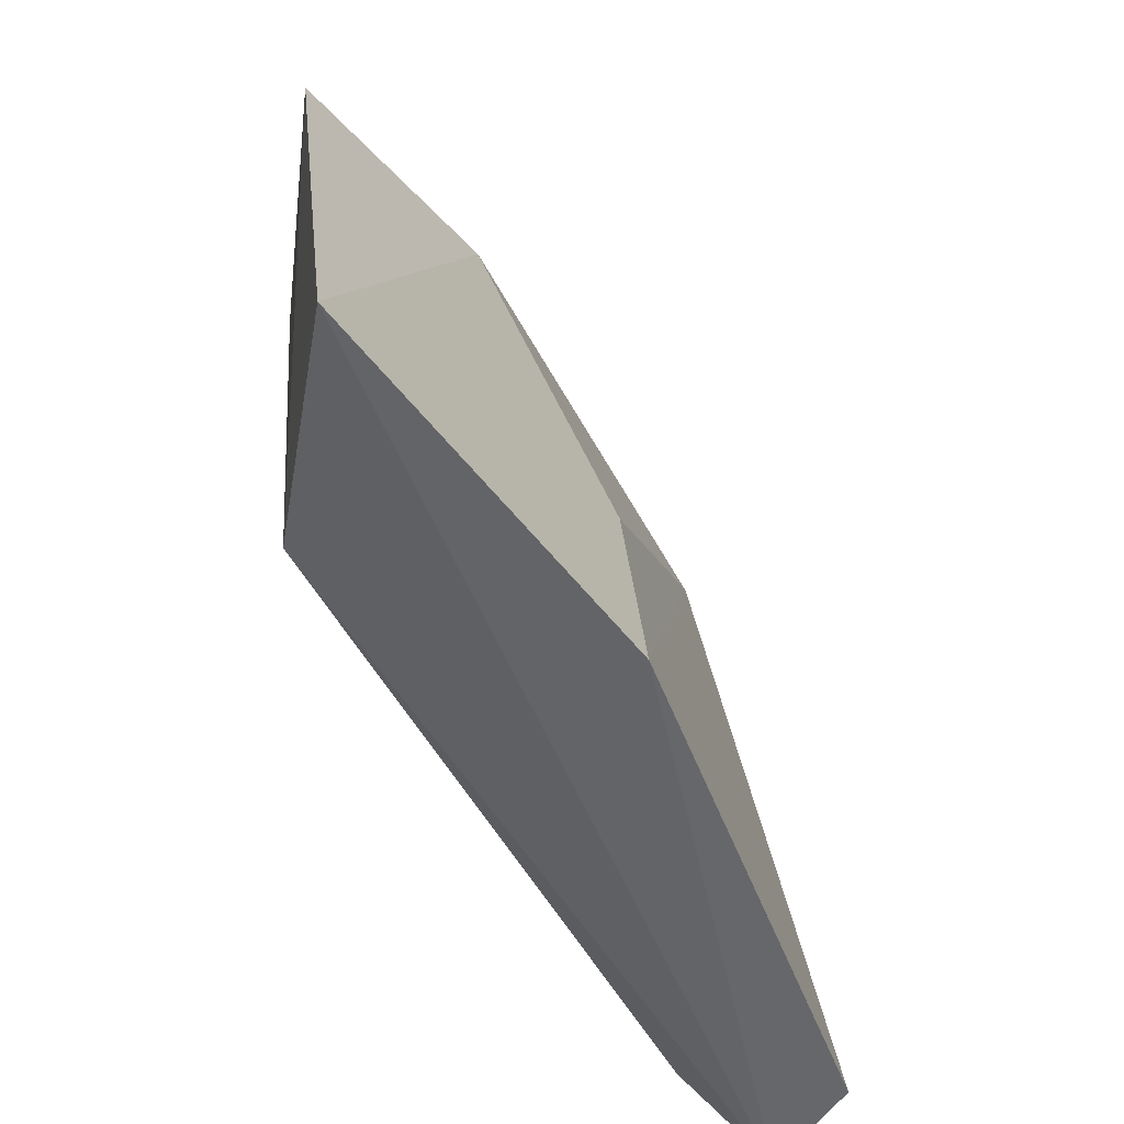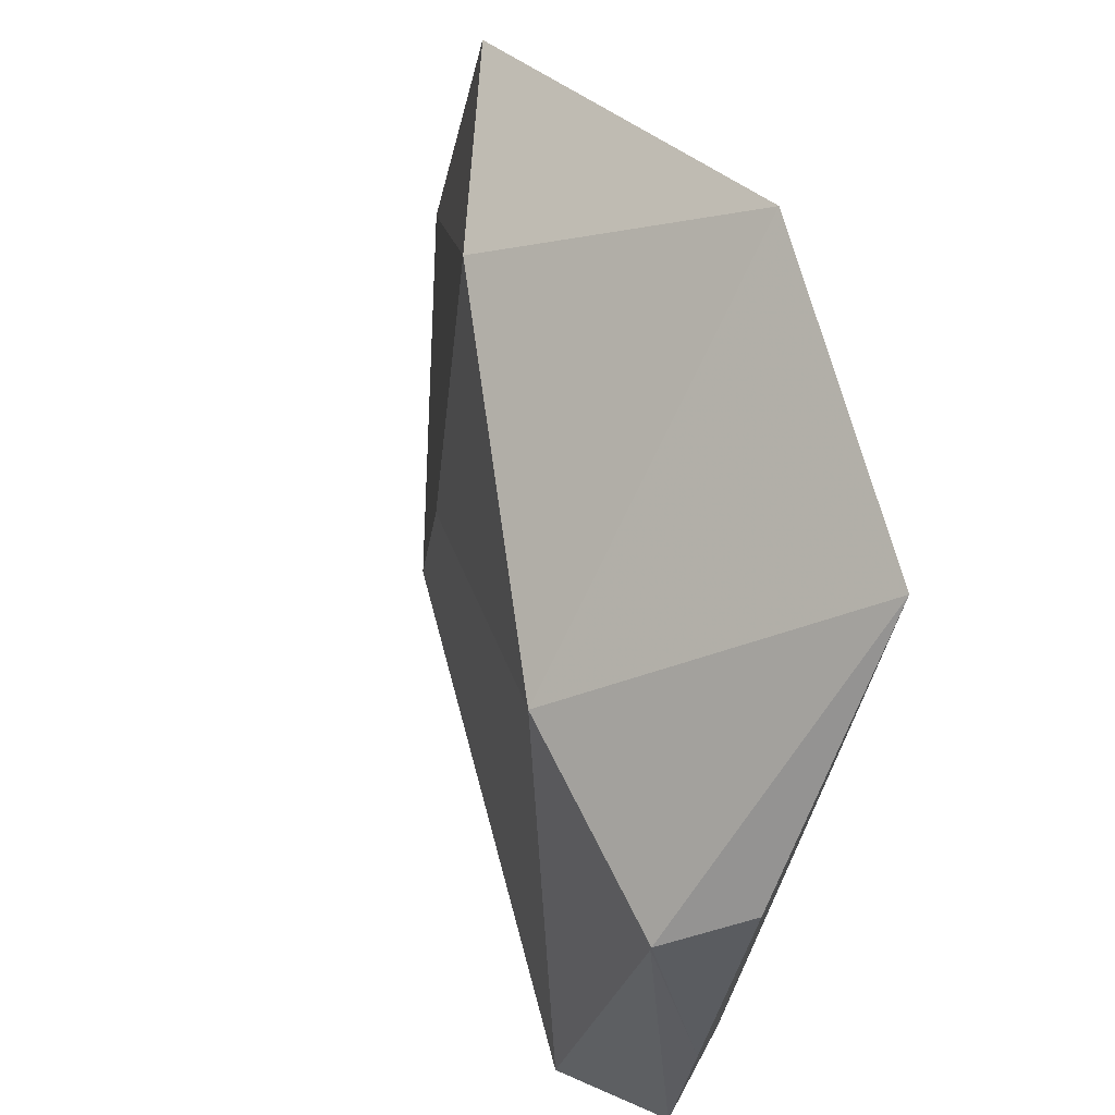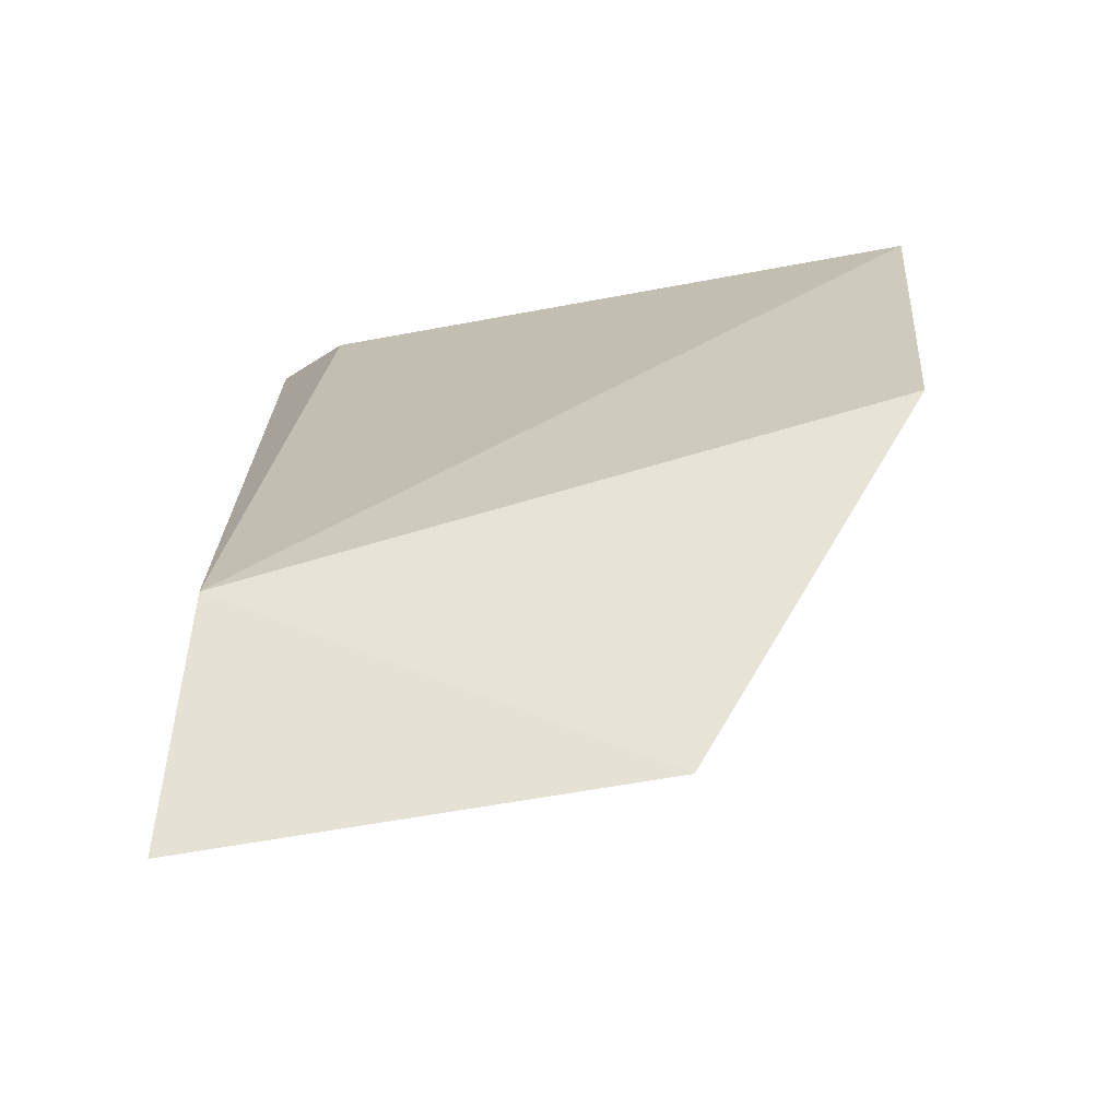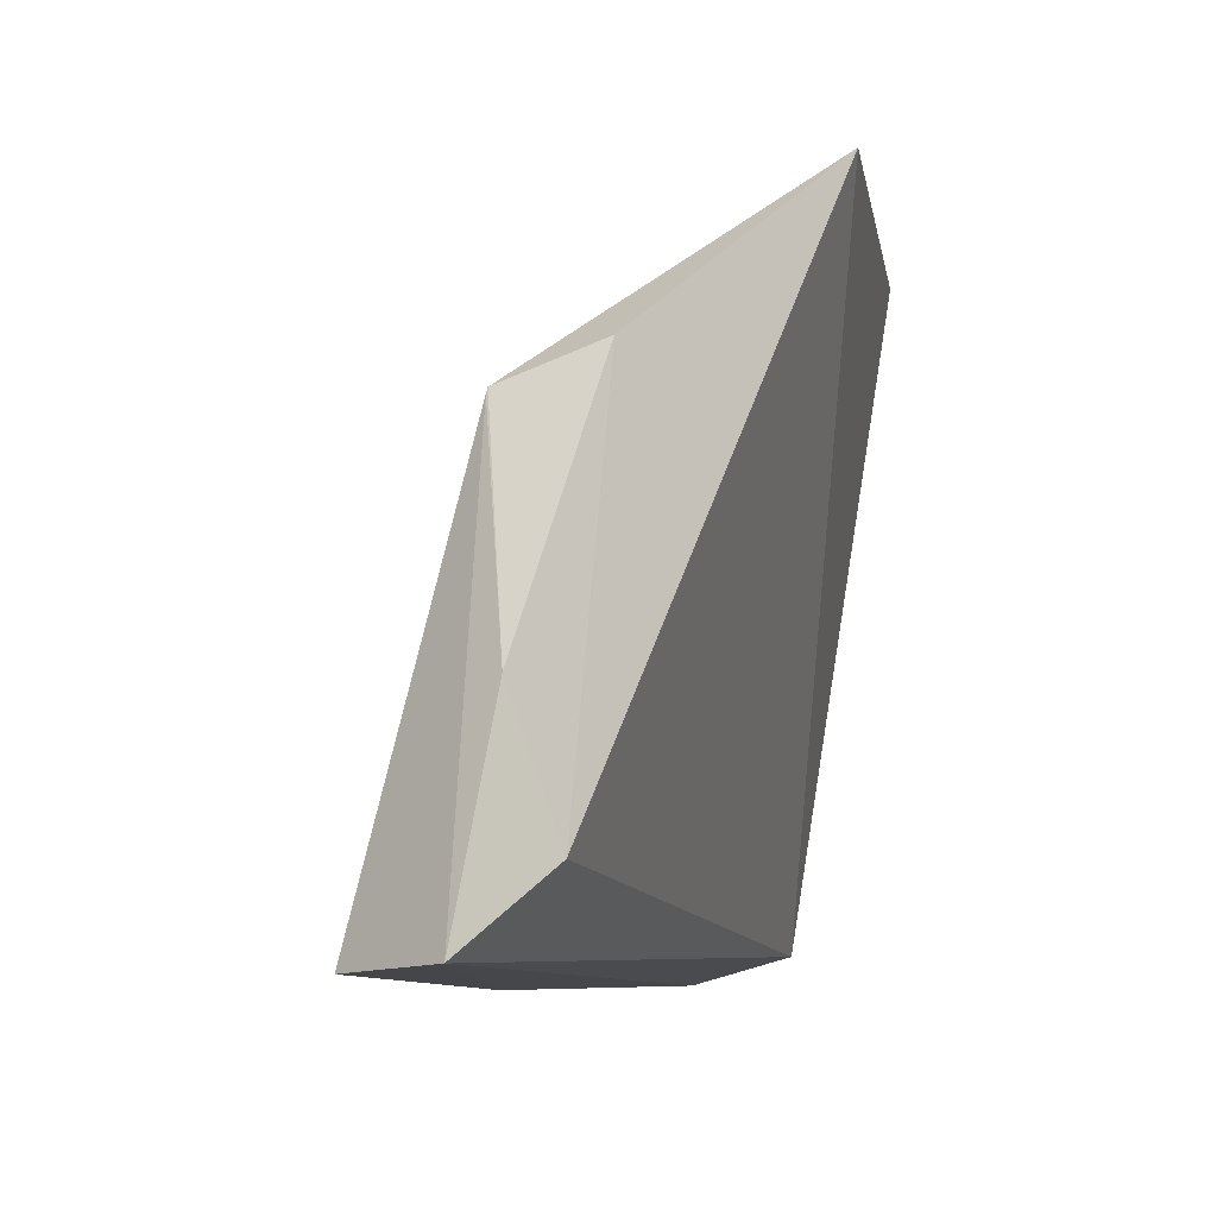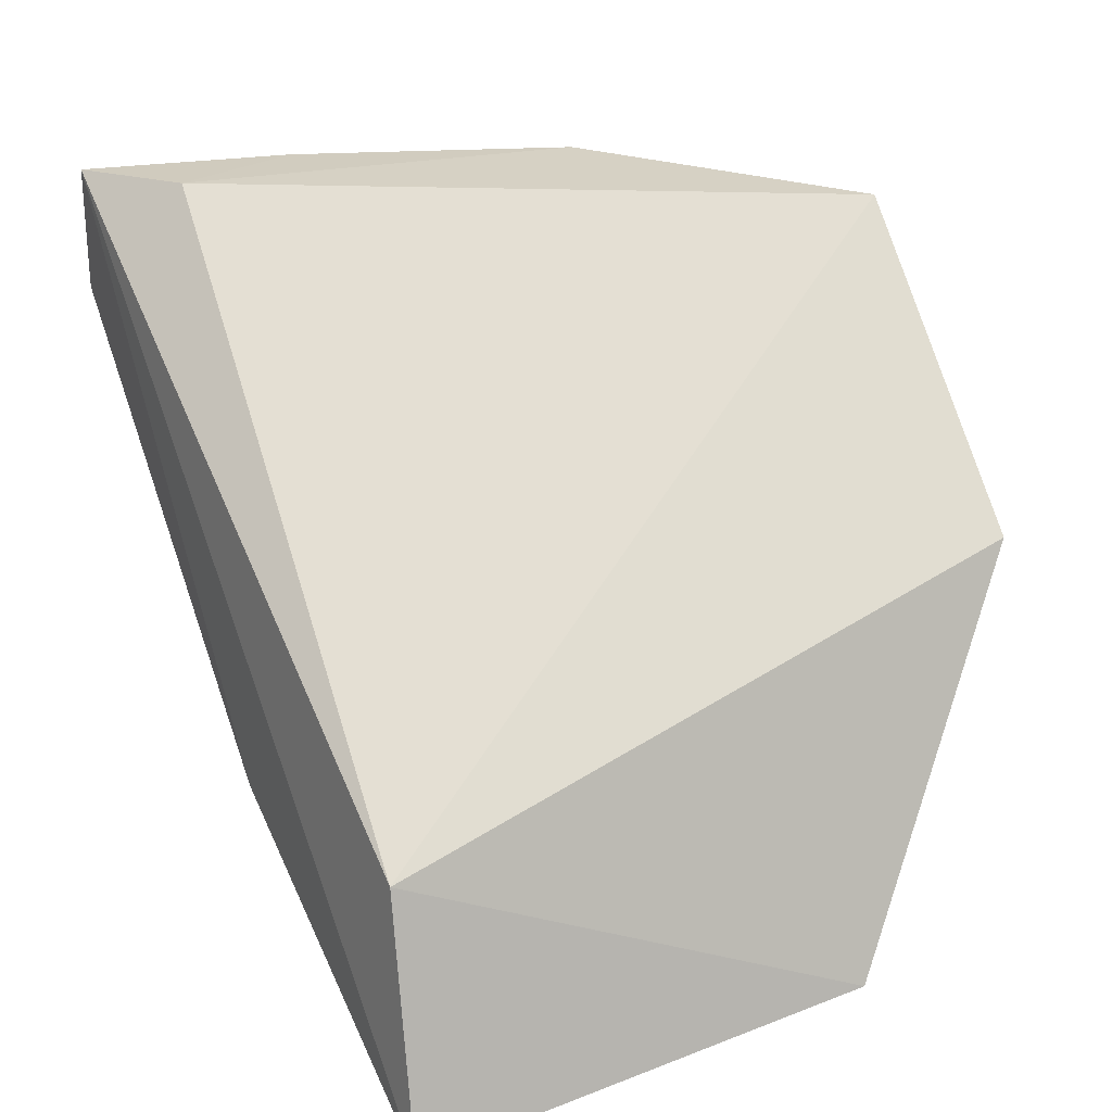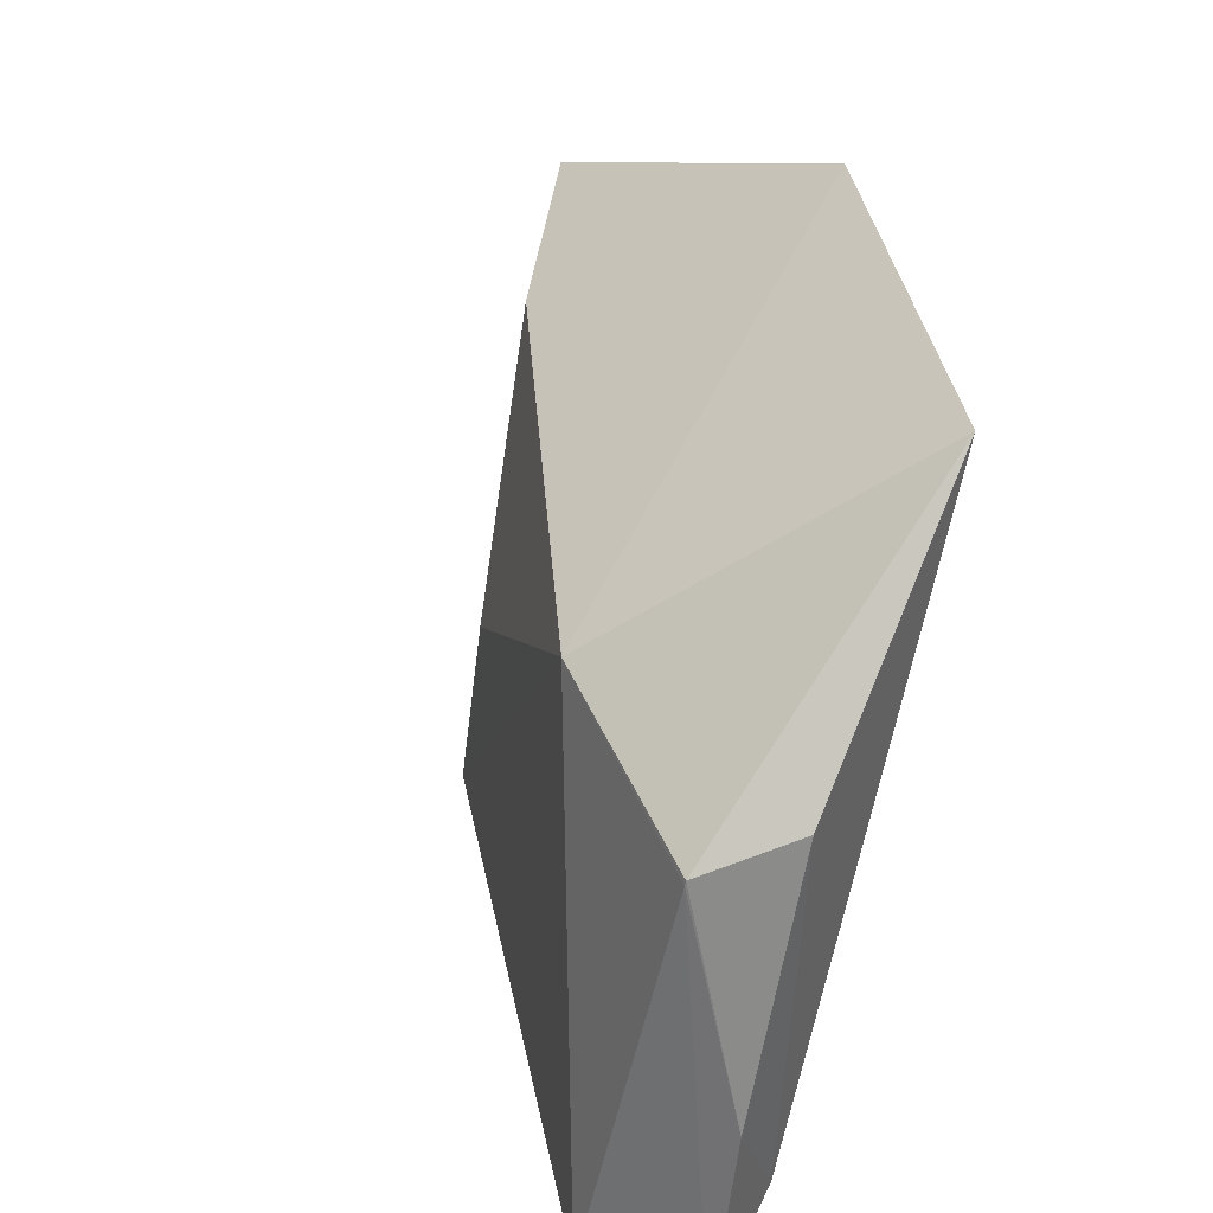
<metadata>
{"format":"obj","ext":"obj","renderer":"f3d","projection":"perspective","resolution":1024,"background":"white","views":[{"elev":-52.2,"azim":148.4,"up":"+Y"},{"elev":73.3,"azim":-67.6,"up":"+Y"},{"elev":-10.9,"azim":92.4,"up":"+Z"},{"elev":-10.2,"azim":-42.4,"up":"+Y"},{"elev":30.9,"azim":66.7,"up":"+Z"},{"elev":45.1,"azim":-64.3,"up":"+Y"}]}
</metadata>
<code>
v -0.4499 0.03197 -0.007762
v -0.4443 0.03087 -0.022
v -0.4525 0.07008 0.003324
v -0.4703 0.0708 0.01711
v -0.4954 0.029 0.008116
v -0.4433 0.05752 -0.01805
v -0.4956 0.02918 0.01595
v -0.4676 0.04265 -0.01144
v -0.4802 0.05727 0.0002548
v -0.4682 0.02966 -0.01279
v -0.4893 0.03389 0.01663
v -0.4569 0.05825 -0.01352
v -0.4897 0.05603 0.01141
v -0.4862 0.05816 0.0163
v -0.4898 0.0557 0.01139
v -0.4926 0.04182 0.01605
f 1 3 4
f 6 1 2
f 6 3 1
f 7 2 1
f 9 4 3
f 10 7 5
f 10 2 7
f 10 8 2
f 10 9 8
f 10 5 9
f 11 7 1
f 11 1 4
f 12 6 2
f 12 2 8
f 12 8 9
f 12 9 3
f 12 3 6
f 13 4 9
f 14 11 4
f 14 4 13
f 15 13 9
f 15 9 5
f 15 5 7
f 16 7 11
f 16 11 14
f 16 14 13
f 16 15 7
f 16 13 15

</code>
